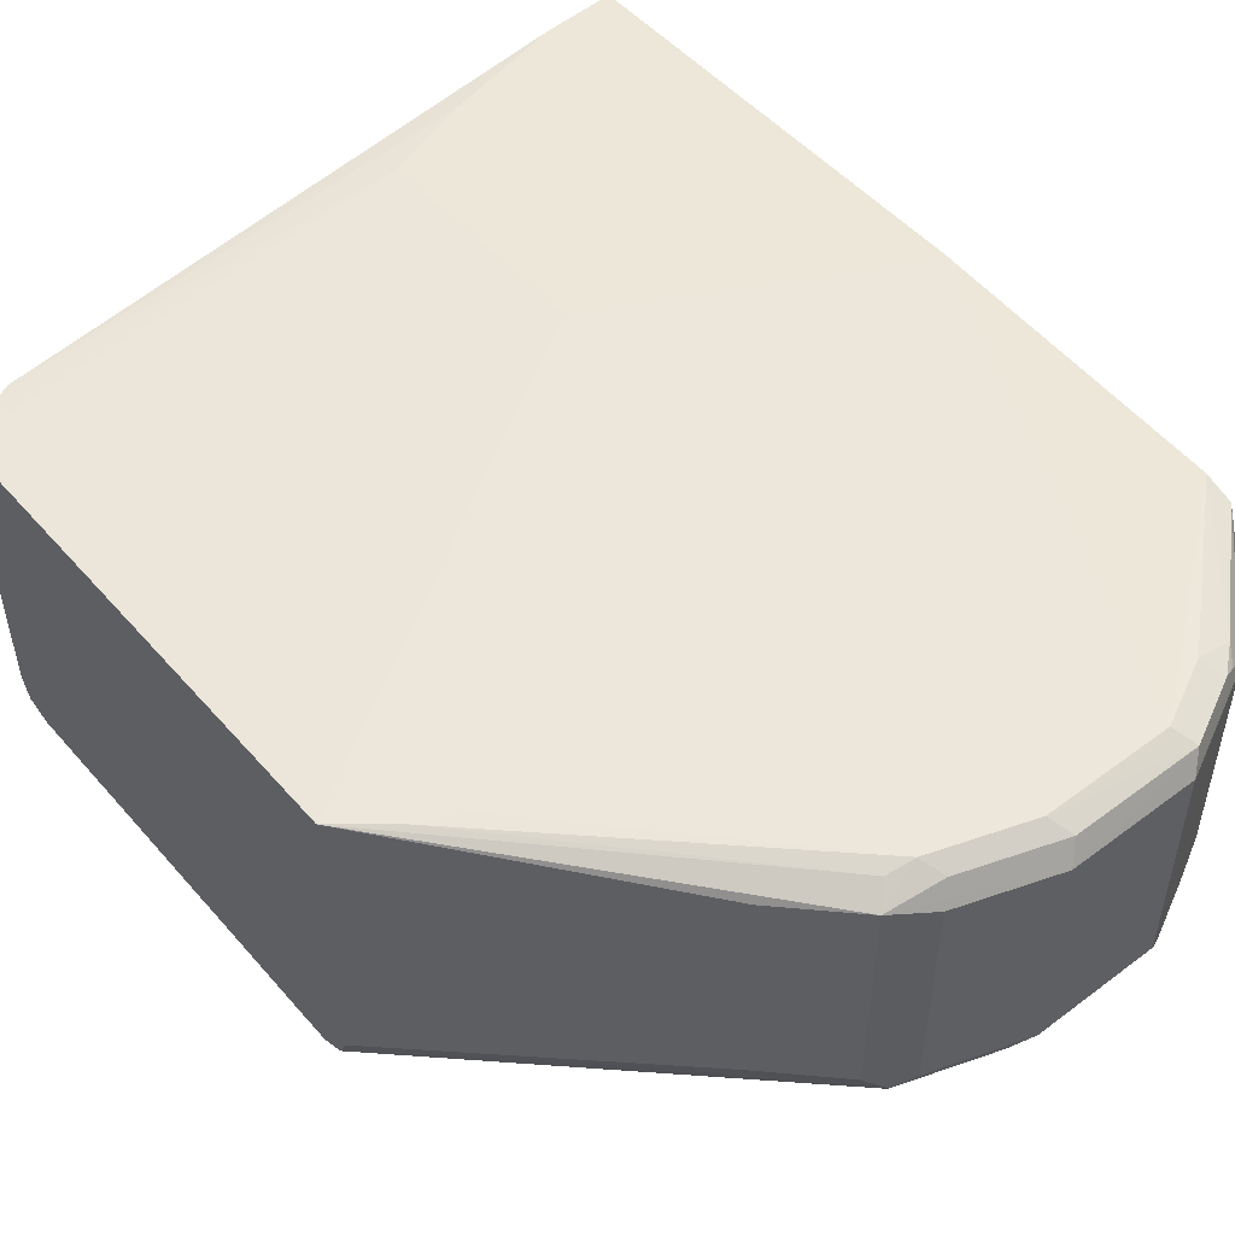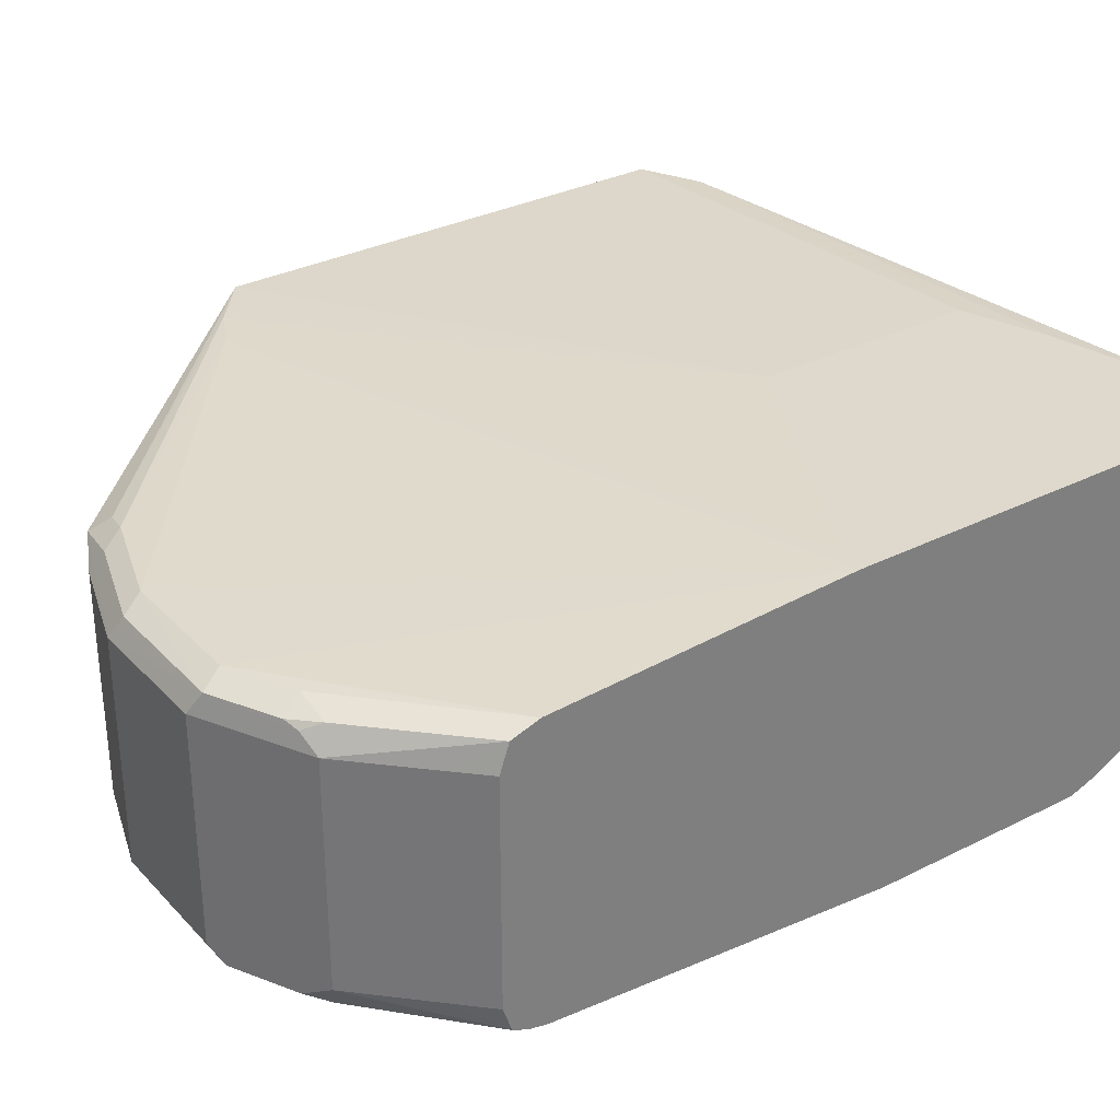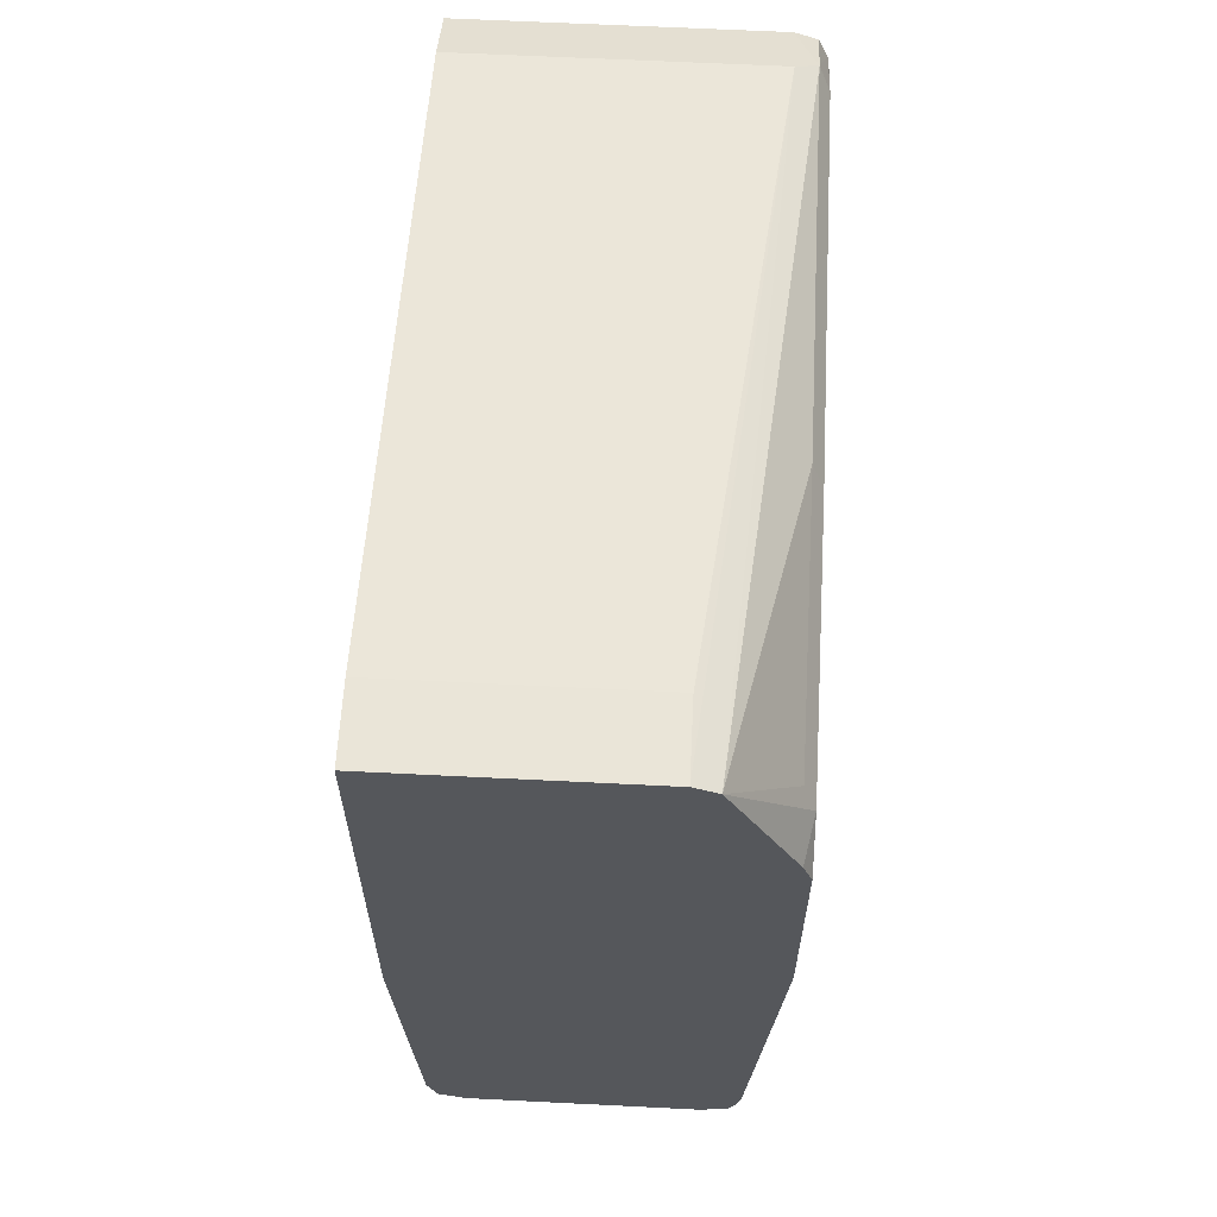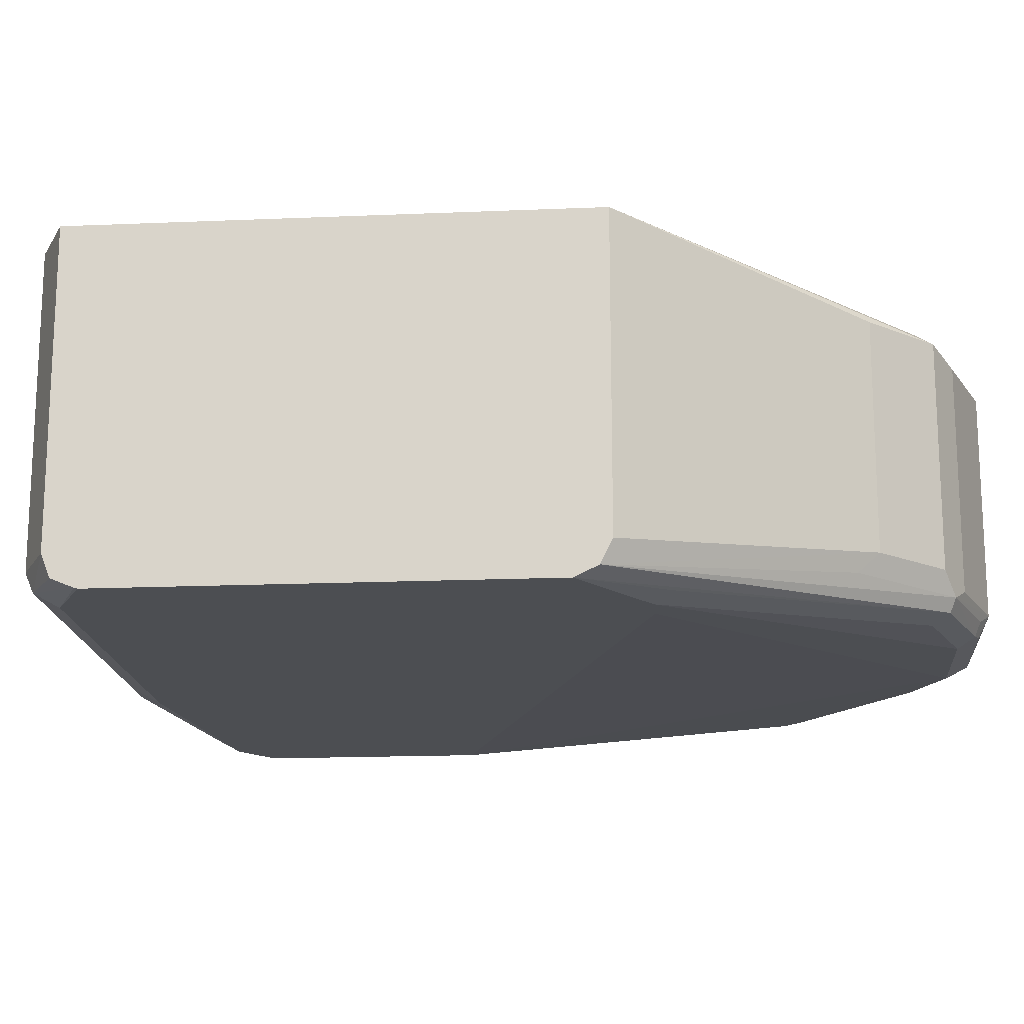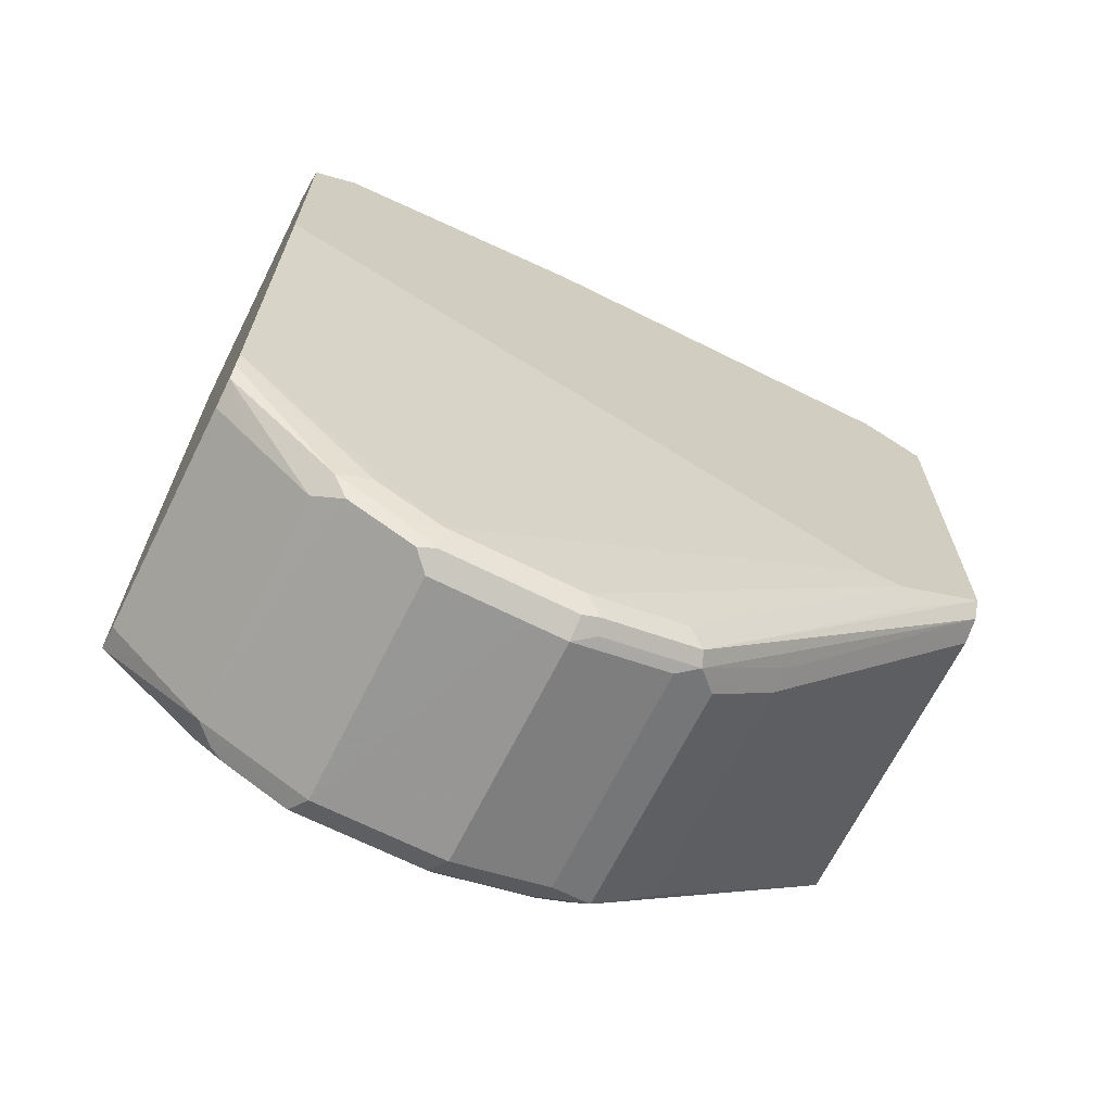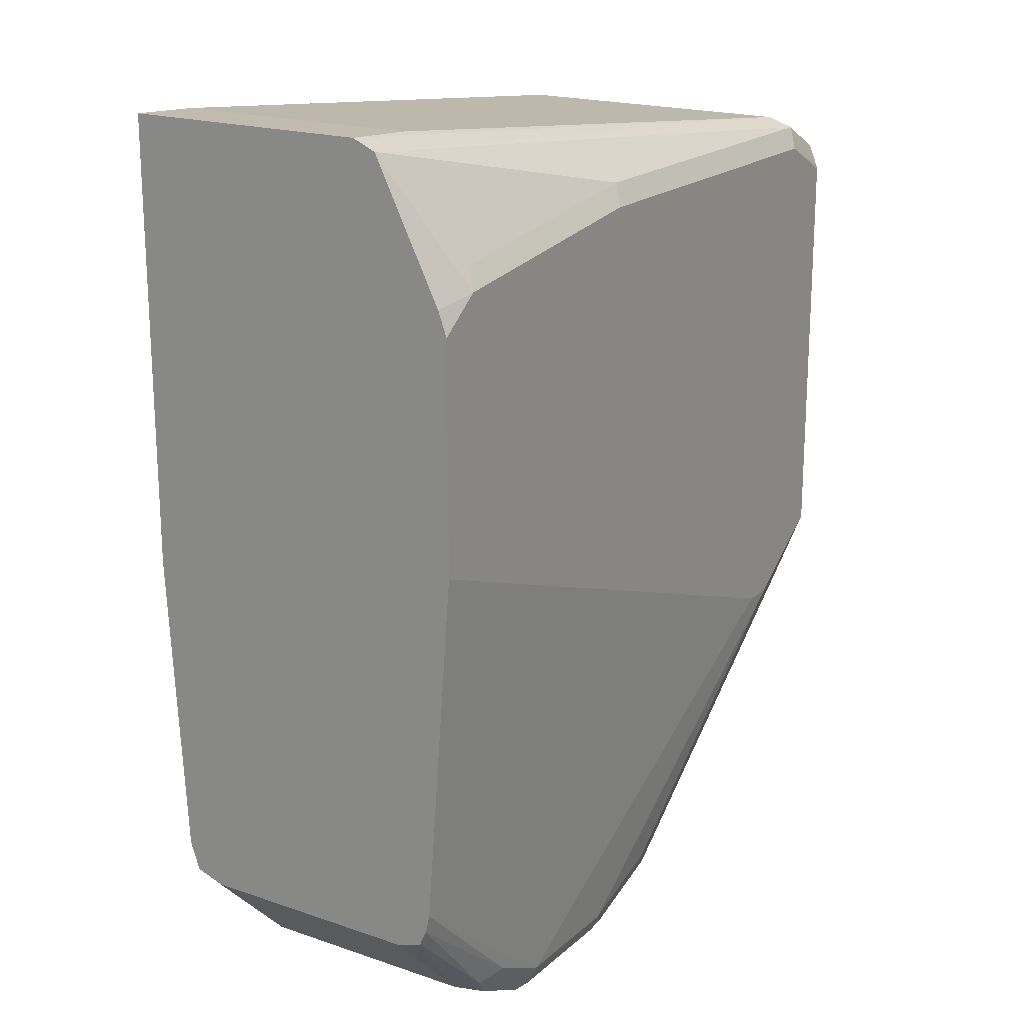
<metadata>
{"format":"obj","ext":"obj","renderer":"f3d","projection":"perspective","resolution":1024,"background":"white","views":[{"elev":50.1,"azim":-39.3,"up":"+Z"},{"elev":31.9,"azim":54.7,"up":"+Z"},{"elev":63.1,"azim":92.9,"up":"+Y"},{"elev":-16.9,"azim":-85.1,"up":"+Z"},{"elev":-68.0,"azim":153.4,"up":"+Y"},{"elev":19.3,"azim":122.7,"up":"+Y"}]}
</metadata>
<code>
v -0.3023 -0.2129 -0.1183
v -0.3639 -0.2699 -0.1205
v -0.3599 -0.2763 -0.1349
v -0.3711 -0.2795 -0.1253
v -0.4177 -0.302 -0.1221
v -0.3791 -0.2827 -0.1221
v -0.3856 -0.2699 -0.1157
v -0.4241 -0.2891 -0.1157
v -0.5012 -0.2891 -0.1157
v -0.4948 -0.302 -0.1221
v -0.5012 -0.3084 -0.135
v -0.5526 -0.2827 -0.1221
v -0.5848 -0.2763 -0.1285
v -0.5591 -0.2699 -0.1157
v -0.694 -0.1349 -0.1092
v -0.7197 -0.1221 -0.1092
v -0.5751 -0.2667 -0.1189
v -0.75 -0.09726 -0.1092
v -0.4776 0.07412 -0.1023
v -0.3173 -0.008903 -0.1023
v -0.3023 -0.0127 -0.1023
v -0.3023 -0.1958 -0.1126
v -0.3023 0.2536 -0.1023
v -0.4776 0.212 -0.1023
v -0.75 0.1937 -0.1092
v -0.7133 0.2121 -0.1092
v -0.4241 0.2313 -0.1023
v -0.347 0.2506 -0.1023
v -0.3023 0.2536 -0.2506
v -0.347 0.2506 -0.2506
v -0.7133 0.2121 -0.2891
v -0.75 0.1937 -0.2891
v -0.7197 0.2056 -0.302
v -0.3023 0.2476 -0.2643
v -0.3023 0.1684 -0.3034
v -0.3277 0.1735 -0.3084
v -0.3342 0.1863 -0.302
v -0.4884 0.2056 -0.302
v -0.482 0.1927 -0.3084
v -0.7133 0.1927 -0.3084
v -0.75 0.1755 -0.3079
v -0.75 0.1735 -0.3084
v -0.75 -0.07708 -0.3084
v -0.75 0.1886 -0.3026
v -0.75 -0.09053 -0.3019
v -0.75 -0.09726 -0.2883
v -0.6233 -0.2377 -0.1285
v -0.6233 -0.2377 -0.2634
v -0.6297 -0.2249 -0.2763
v -0.5848 -0.2763 -0.2634
v -0.5719 -0.2827 -0.2763
v -0.5687 -0.2795 -0.2843
v -0.5109 -0.2988 -0.2843
v -0.5141 -0.302 -0.2763
v -0.5012 -0.3084 -0.2699
v -0.5012 -0.302 -0.2827
v -0.4776 -0.302 -0.2827
v -0.5012 -0.2891 -0.2891
v -0.4776 -0.2891 -0.2891
v -0.6747 -0.1156 -0.3084
v -0.694 -0.1156 -0.3084
v -0.5591 -0.2699 -0.2891
v -0.7036 -0.1253 -0.3036
v -0.3084 0.01927 -0.3084
v -0.3023 0.01927 -0.3084
v -0.4241 -0.2891 -0.2891
v -0.4241 -0.302 -0.2827
v -0.4776 -0.3084 -0.2699
v -0.4145 -0.3036 -0.2795
v -0.4048 -0.2915 -0.2843
v -0.3856 -0.2699 -0.2891
v -0.3663 -0.2723 -0.2843
v -0.3759 -0.2843 -0.2795
v -0.4241 -0.3084 -0.1349
v -0.4241 -0.3084 -0.2699
v -0.5591 -0.2891 -0.2699
v -0.5591 -0.2891 -0.135
v -0.3599 -0.2763 -0.2699
v -0.3213 -0.2377 -0.1349
v -0.3023 -0.2186 -0.1349
v -0.3023 -0.2186 -0.2699
v -0.3213 -0.2377 -0.2699
v -0.3023 -0.2134 -0.2854
v -0.3023 -0.2041 -0.2897
v -0.3023 -0.1927 -0.2922
v -0.3023 0.1542 -0.3084
f 3 5 74
f 3 74 69
f 70 71 72
f 70 73 69
f 70 72 73
f 70 66 71
f 3 69 73
f 5 11 74
f 75 68 69
f 75 74 68
f 75 69 74
f 68 11 55
f 57 68 55
f 57 55 56
f 76 55 11
f 67 66 70
f 51 55 76
f 74 11 68
f 67 70 69
f 61 63 43
f 67 68 57
f 53 57 56
f 58 57 53
f 58 59 57
f 58 60 59
f 58 61 60
f 58 62 61
f 58 53 62
f 53 52 62
f 67 69 68
f 63 62 52
f 51 54 55
f 61 43 64
f 61 64 60
f 60 64 65
f 60 65 66
f 60 66 59
f 67 59 66
f 67 57 59
f 61 62 63
f 51 76 50
f 3 79 1
f 77 13 76
f 1 85 23
f 35 23 85
f 29 23 35
f 65 35 85
f 86 35 65
f 36 35 86
f 36 86 64
f 36 64 43
f 86 65 64
f 66 65 85
f 66 85 71
f 63 52 43
f 43 52 45
f 43 45 44
f 33 38 39
f 33 34 38
f 53 56 55
f 81 84 1
f 84 85 1
f 84 71 85
f 84 72 71
f 77 11 13
f 77 76 11
f 50 13 48
f 47 48 13
f 47 13 18
f 3 73 78
f 3 78 79
f 80 1 79
f 76 13 50
f 80 81 1
f 82 81 79
f 83 81 82
f 83 84 81
f 83 72 84
f 83 73 72
f 83 78 73
f 83 82 78
f 82 79 78
f 80 79 81
f 53 55 54
f 33 44 32
f 53 51 52
f 16 19 18
f 16 20 19
f 16 15 20
f 15 21 20
f 15 9 21
f 9 8 21
f 22 21 8
f 22 1 21
f 2 1 22
f 2 22 7
f 22 8 7
f 21 1 23
f 24 21 23
f 19 21 24
f 20 21 19
f 19 24 18
f 24 25 18
f 17 16 18
f 17 18 13
f 17 13 14
f 17 14 16
f 2 3 1
f 4 3 2
f 4 5 3
f 4 6 5
f 4 2 6
f 6 2 7
f 6 7 5
f 5 7 8
f 24 26 25
f 5 8 9
f 53 54 51
f 12 11 10
f 12 13 11
f 12 14 13
f 12 10 14
f 10 9 14
f 14 9 15
f 16 14 15
f 10 5 9
f 27 26 24
f 10 11 5
f 27 24 28
f 42 36 43
f 42 43 44
f 41 42 44
f 41 44 33
f 32 44 25
f 32 25 26
f 18 25 44
f 45 18 44
f 46 18 45
f 46 47 18
f 46 48 47
f 49 48 45
f 49 50 48
f 49 51 50
f 49 45 51
f 51 45 52
f 27 28 26
f 40 36 42
f 40 42 41
f 46 45 48
f 40 33 39
f 28 24 23
f 40 41 33
f 28 23 29
f 30 28 29
f 31 26 30
f 31 32 26
f 31 33 32
f 31 34 33
f 31 29 34
f 30 26 28
f 34 29 35
f 36 34 35
f 37 34 36
f 40 39 36
f 37 38 34
f 37 36 38
f 31 30 29
f 36 39 38

</code>
